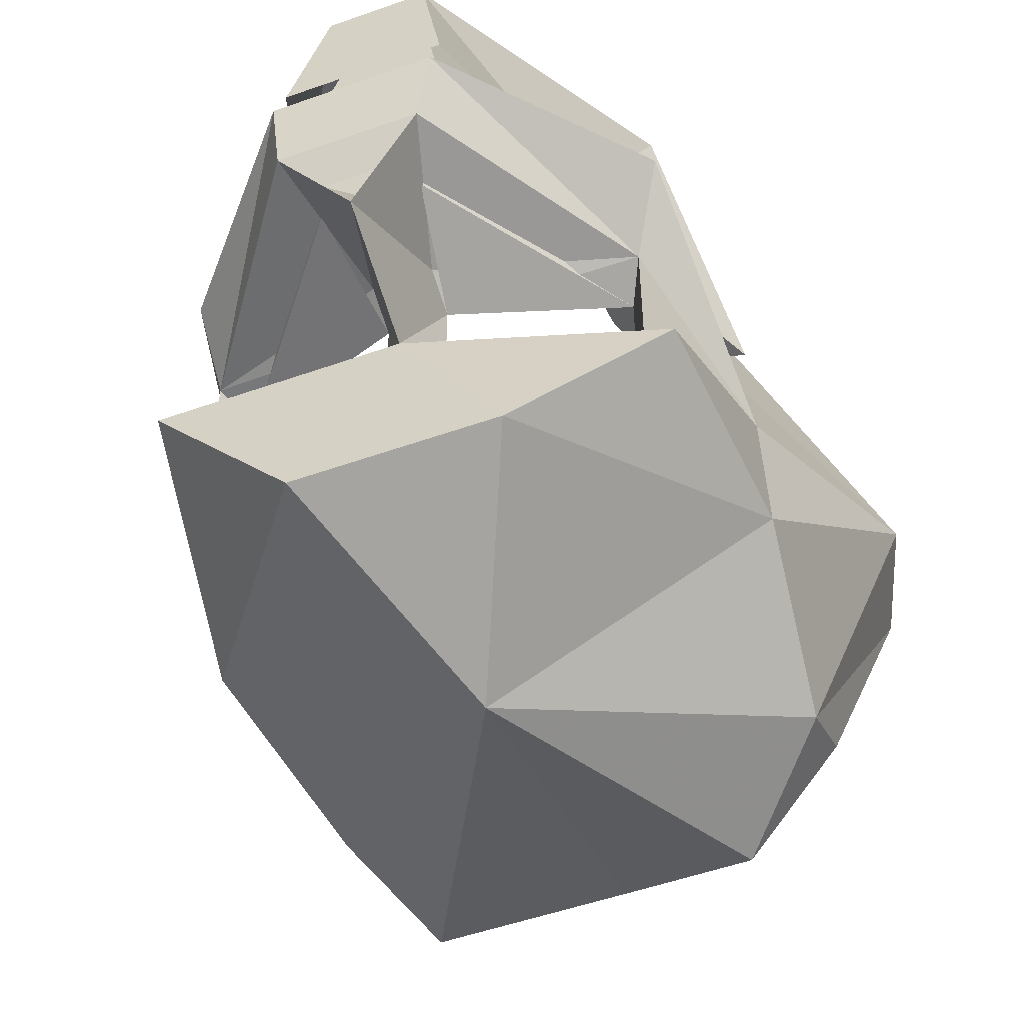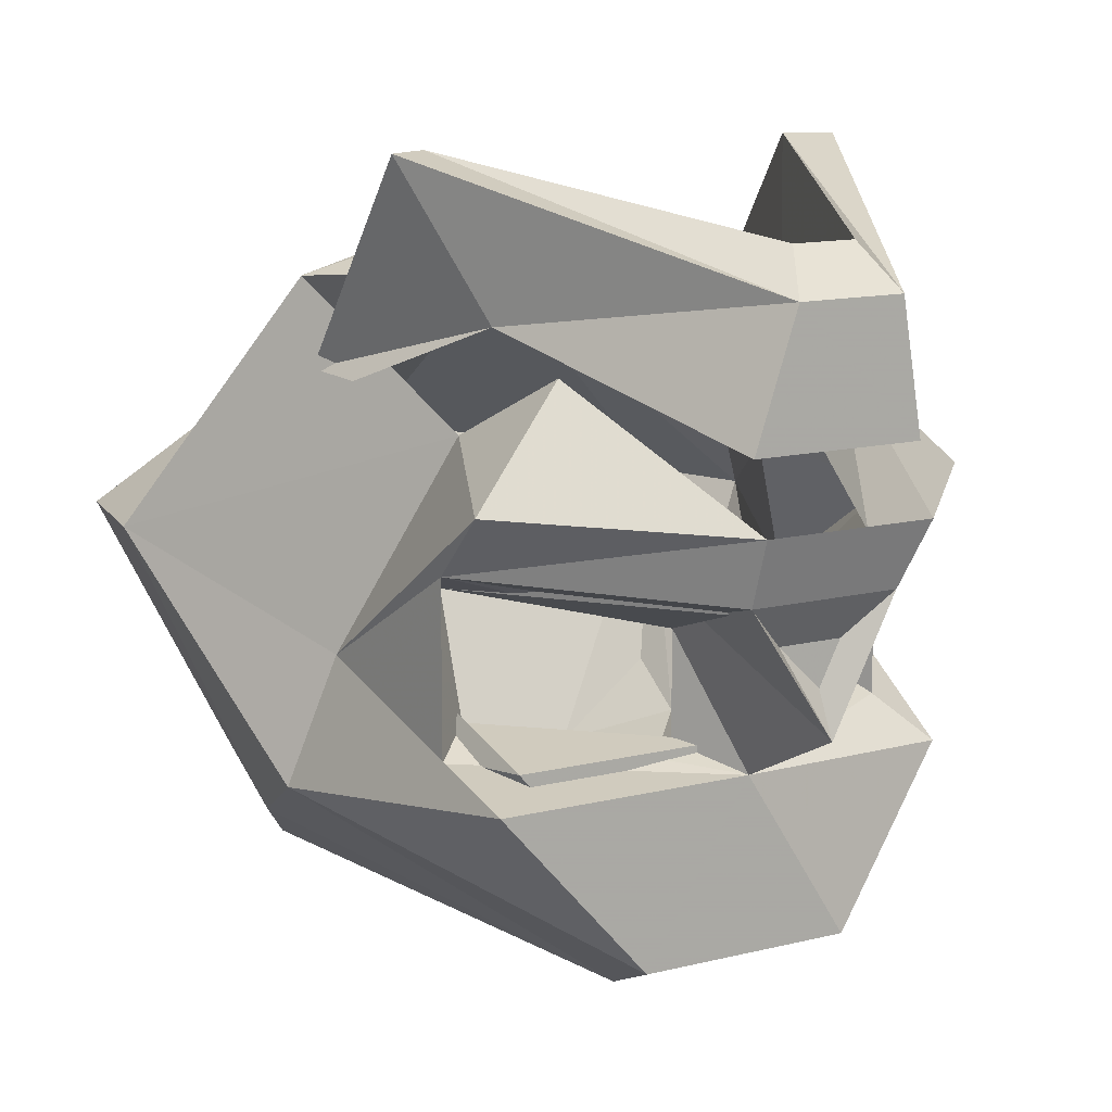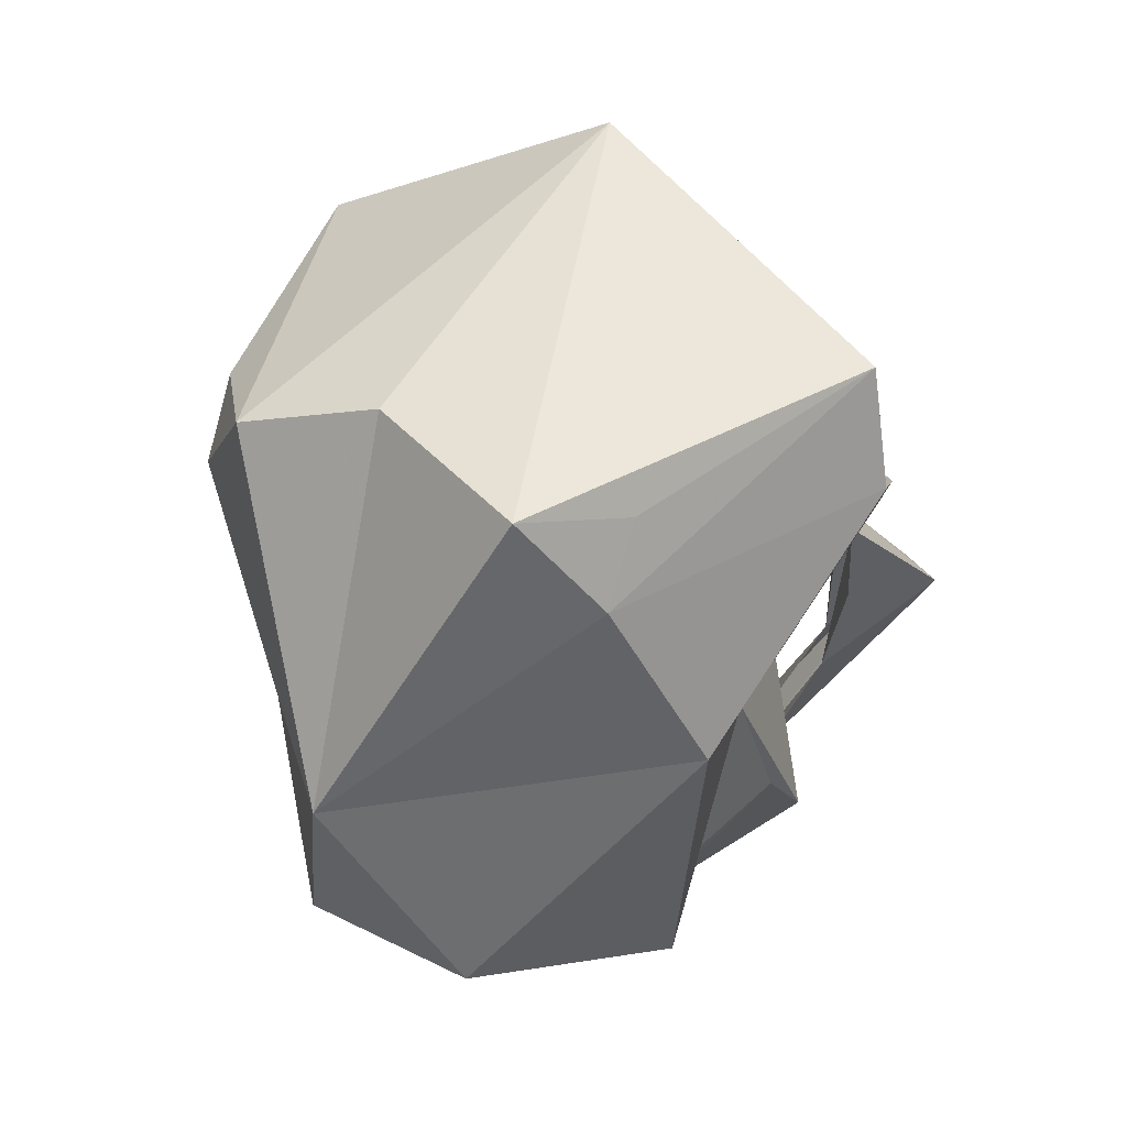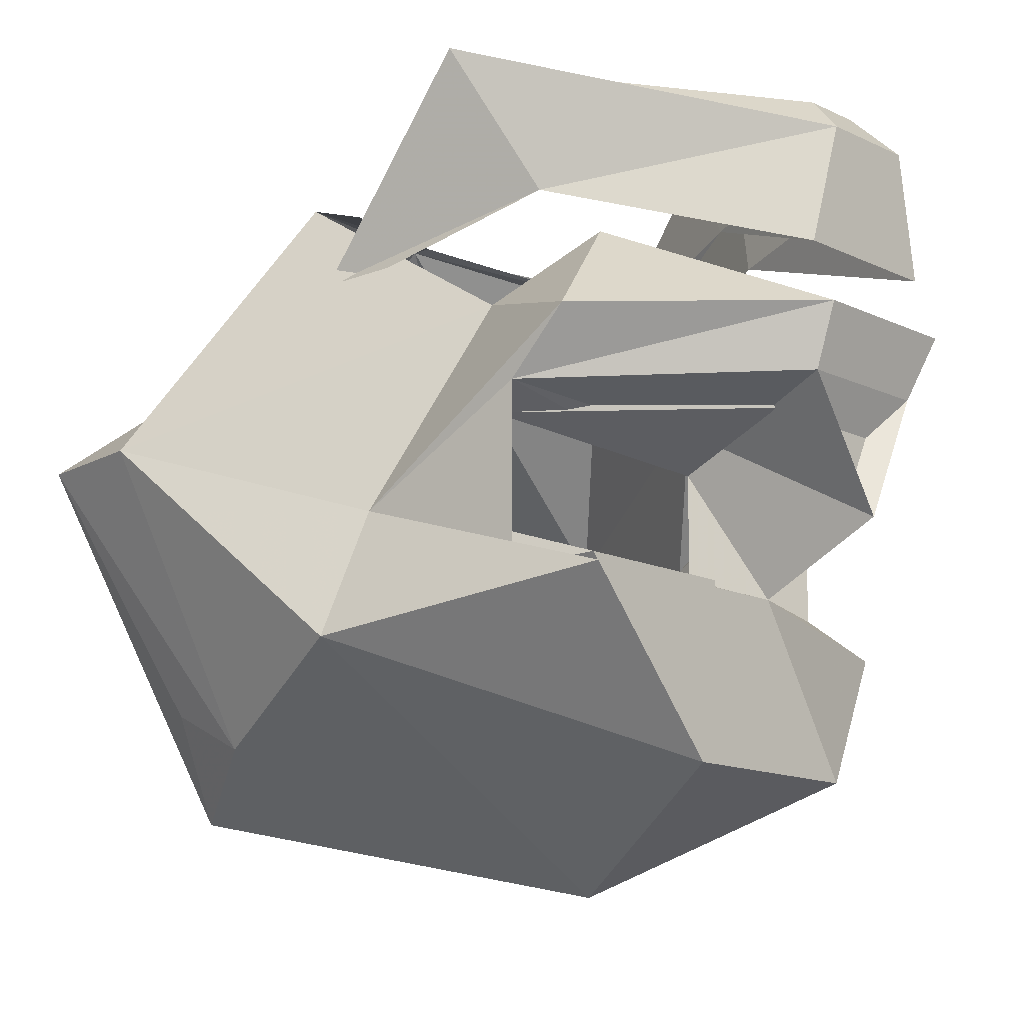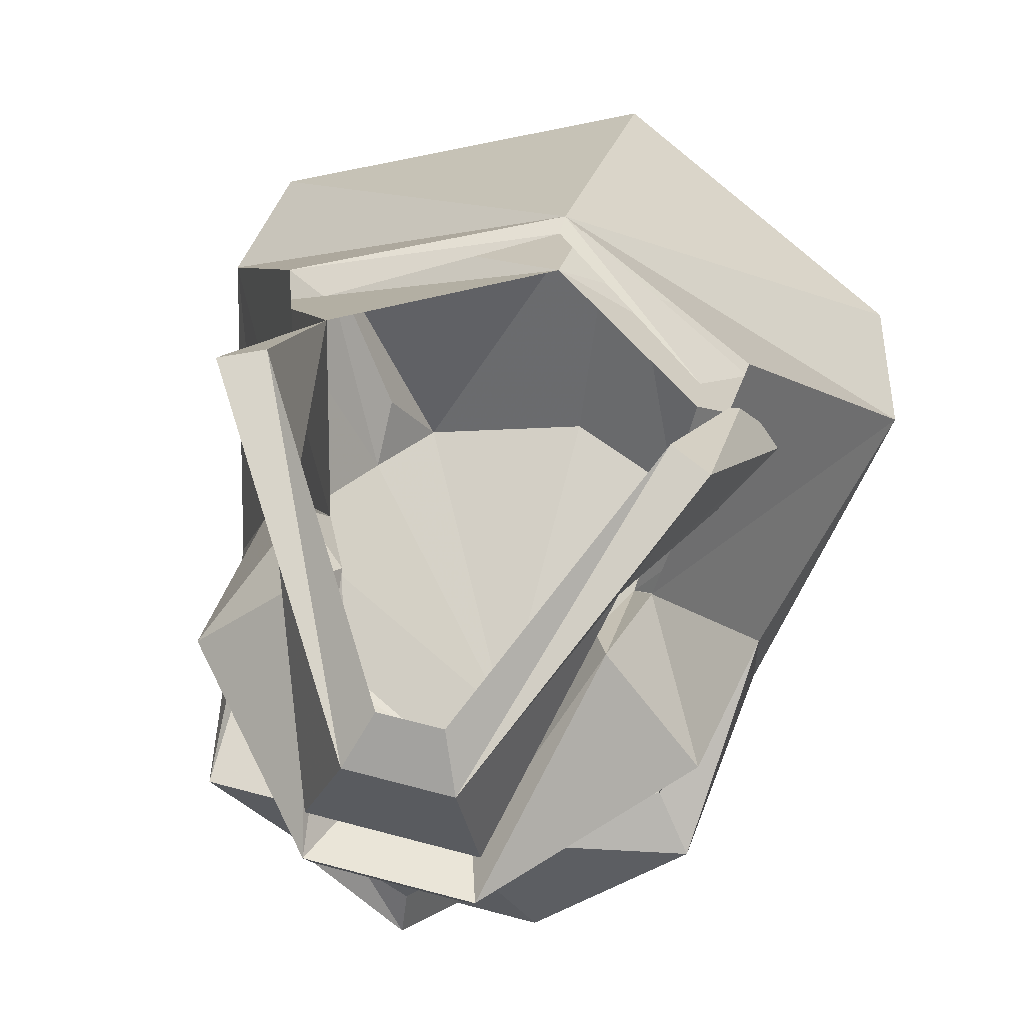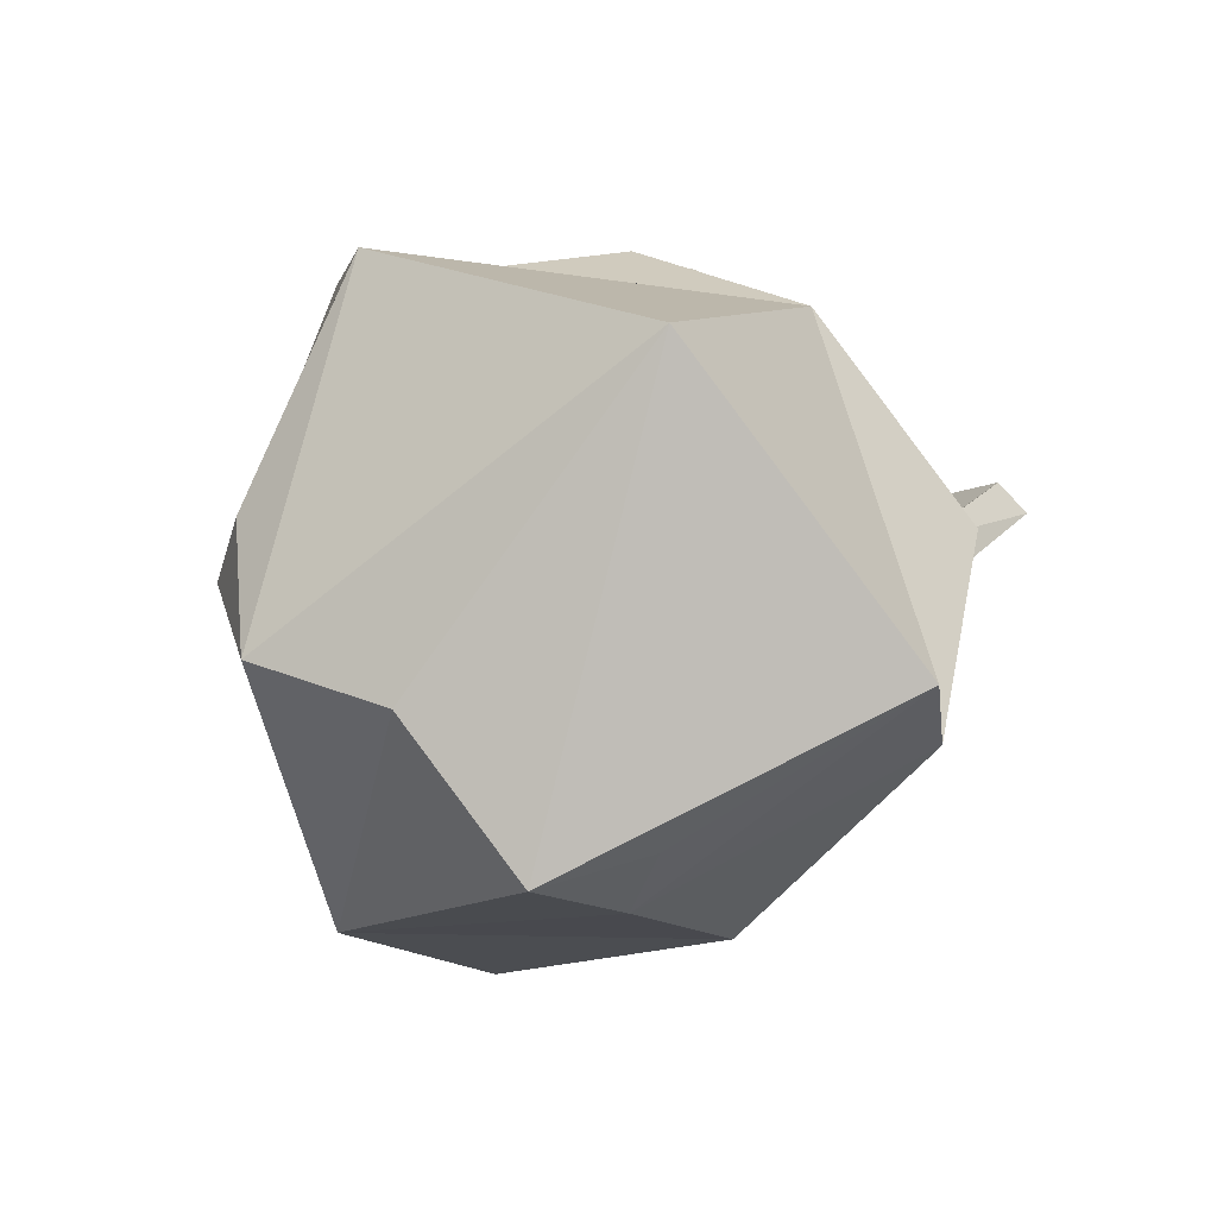
<metadata>
{"format":"obj","ext":"obj","renderer":"f3d","projection":"perspective","resolution":1024,"background":"white","views":[{"elev":-52.1,"azim":-159.1,"up":"+Y"},{"elev":12.9,"azim":150.1,"up":"+Y"},{"elev":30.9,"azim":35.9,"up":"+Z"},{"elev":-13.1,"azim":132.4,"up":"+Y"},{"elev":60.9,"azim":-164.6,"up":"+Y"},{"elev":68.9,"azim":39.6,"up":"+Z"}]}
</metadata>
<code>
v -0.01562 -0.02344 -0.1562
v -0.02344 -0.07031 -0.1562
v 0.007812 -0.02344 -0.1562
v 0.01562 -0.03906 -0.1719
v -0.02344 -0.03906 -0.1719
v -0.0625 0 -0.04688
v -0.04688 -0.03906 -0.07031
v 0.02344 -0.07031 -0.1562
v 0.0625 -0.03906 -0.07031
v 0.07812 0 -0.04688
v 0.09375 0 -0.05469
v 0.07031 -0.05469 -0.07812
v 0.03125 -0.08594 -0.1719
v -0.03125 -0.08594 -0.1719
v -0.05469 -0.05469 -0.07812
v -0.07812 0 -0.05469
v -0.07812 -0.0625 0.01562
v -0.07031 -0.0625 -0.01562
v 0.07812 -0.0625 -0.01562
v 0.07812 -0.0625 0.007812
v 0.09375 -0.07812 0.007812
v 0.09375 -0.07812 -0.02344
v -0.09375 -0.07812 0.007812
v -0.07812 -0.07812 -0.02344
v 0 -0.1953 -0.1094
v -0.03125 -0.25 -0.1094
v 0.03125 -0.25 -0.1094
v 0.07812 -0.1953 -0.1094
v 0.07812 -0.1875 -0.07031
v 0.08594 -0.1641 -0.01562
v 0.08594 -0.1406 -0.07031
v 0.09375 -0.1953 -0.08594
v 0 -0.2031 -0.125
v 0.01562 -0.1953 -0.1016
v 0.01562 -0.1562 -0.1016
v 0.01562 -0.1484 -0.1172
v 0.09375 -0.1328 -0.08594
v 0.02344 -0.1406 -0.1484
v 0.02344 -0.1172 -0.1562
v -0.02344 -0.1172 -0.1562
v -0.01562 -0.1406 -0.1484
v -0.07031 -0.1406 -0.07031
v -0.007812 -0.1562 -0.1016
v -0.07812 -0.1328 -0.08594
v -0.007812 -0.1484 -0.1172
v -0.007812 -0.1953 -0.1016
v -0.07031 -0.1875 -0.07031
v -0.07812 -0.1953 -0.08594
v -0.08594 -0.1641 -0.01562
v -0.07812 -0.2031 -0.08594
v -0.08594 -0.2031 -0.007812
v 0 -0.2812 -0.03125
v 0.1016 -0.2031 -0.007812
v 0.125 -0.1484 0.0625
v 0.0625 -0.1094 -0.04688
v 0.07812 -0.1172 -0.09375
v 0.04688 -0.08594 -0.07812
v 0.03125 -0.1094 -0.1797
v -0.03125 -0.1094 -0.1797
v -0.05469 -0.07031 -0.09375
v -0.04688 -0.08594 -0.07812
v -0.07812 -0.1172 -0.09375
v -0.05469 -0.1094 -0.04688
v -0.1172 -0.1484 0.0625
v 0.07031 -0.09375 -0.05469
v 0.05469 -0.07031 -0.09375
v 0.09375 -0.1094 -0.1094
v 0.03125 -0.1328 -0.1719
v -0.02344 -0.1328 -0.1719
v -0.09375 -0.1094 -0.1094
v -0.0625 -0.09375 -0.05469
v 0.07812 -0.2344 0.04688
v 0.0625 -0.25 0.07812
v 0.07812 -0.2188 0.07031
v 0.1172 -0.1484 0.1016
v 0 -0.05469 0.04688
v 0 -0.125 0.1484
v -0.1016 -0.1484 0.1016
v -0.0625 -0.0625 0.007812
v 0 -0.2422 0.09375
v -0.04688 -0.25 0.07812
v -0.07812 -0.2188 0.07031
v -0.07812 -0.2344 0.04688
v -0.1016 -0.1719 -0.02344
v -0.1328 -0.1406 0.07031
v -0.07812 -0.03906 0.01562
v 0 -0.03125 0.05469
v -0.1172 -0.1406 0.1172
v 0 -0.1172 0.1719
v 0.1328 -0.1406 0.1172
v 0.1406 -0.1406 0.07031
v 0.09375 -0.04688 0.01562
v 0 -0.03125 0.04688
v -0.0625 -0.04688 0.007812
v -0.07812 -0.04688 0.01562
v 0.1016 -0.1719 -0.02344
v 0.09375 -0.2031 -0.125
v 0.03906 -0.2656 -0.125
v -0.03906 -0.2656 -0.125
v -0.09375 -0.2109 -0.1016
v -0.1016 -0.2188 -0.01562
v -0.09375 -0.25 0.05469
v -0.09375 -0.2344 0.08594
v -0.05469 -0.2734 0.09375
v 0 -0.2578 0.1094
v 0.07031 -0.2734 0.09375
v 0.09375 -0.2344 0.08594
v 0.09375 -0.25 0.05469
v 0.1172 -0.2188 -0.01562
v 0.07812 -0.04688 0.007812
v 0 -0.3047 -0.03906
v 0 -0.1797 -0.1719
v 0.01562 -0.1484 -0.1641
v -0.007812 -0.1484 -0.1641
v 0 -0.1641 -0.1641
f 1 2 3
f 1 6 7
f 1 7 2
f 3 2 8
f 3 8 9
f 3 9 10
f 6 17 7
f 7 17 18
f 9 19 20
f 9 20 10
f 25 26 27
f 25 27 28
f 25 28 29
f 29 28 30
f 29 30 31
f 35 31 38
f 38 31 39
f 38 39 40
f 38 40 41
f 41 40 42
f 41 42 43
f 47 42 49
f 47 49 50
f 47 50 25
f 25 50 26
f 26 50 51
f 26 51 52
f 26 52 27
f 27 52 53
f 27 53 28
f 28 53 30
f 30 53 54
f 30 54 55
f 30 55 56
f 30 56 31
f 31 56 39
f 39 56 57
f 40 61 62
f 40 62 42
f 42 62 49
f 49 62 63
f 49 63 64
f 49 64 51
f 49 51 50
f 55 57 56
f 61 63 62
f 72 54 53
f 72 53 52
f 72 52 73
f 72 73 74
f 72 74 75
f 72 75 54
f 54 75 76
f 54 76 20
f 54 20 55
f 74 73 75
f 75 73 77
f 75 77 76
f 76 77 78
f 76 78 64
f 76 64 79
f 79 64 63
f 77 73 80
f 77 80 81
f 77 81 78
f 78 81 82
f 78 82 83
f 78 83 64
f 64 83 51
f 51 83 52
f 52 83 81
f 52 81 80
f 52 80 73
f 82 81 83
f 68 112 113
f 68 113 114
f 68 114 69
f 69 114 115
f 69 115 112
f 115 114 113
f 115 113 112
f 1 3 4
f 1 4 5
f 1 5 6
f 3 10 4
f 4 10 11
f 5 16 6
f 6 16 17
f 10 20 11
f 11 20 21
f 16 23 17
f 29 31 32
f 29 32 33
f 29 33 34
f 34 33 35
f 35 33 36
f 35 36 37
f 35 37 31
f 43 42 44
f 43 44 45
f 43 45 33
f 43 33 46
f 46 33 47
f 47 33 48
f 47 48 42
f 48 44 42
f 31 37 32
f 4 11 12
f 4 12 13
f 4 13 14
f 4 14 5
f 5 14 15
f 5 15 16
f 11 21 12
f 12 21 22
f 23 16 15
f 23 15 24
f 58 66 67
f 58 67 37
f 58 37 68
f 58 68 59
f 59 68 69
f 59 69 44
f 59 44 70
f 59 70 60
f 60 70 71
f 44 48 84
f 44 84 70
f 70 84 71
f 71 84 85
f 71 85 86
f 86 85 87
f 87 85 88
f 87 88 89
f 87 89 90
f 87 90 91
f 87 91 92
f 32 37 96
f 32 96 97
f 32 97 33
f 33 97 98
f 33 98 99
f 33 99 100
f 33 100 48
f 48 100 84
f 84 100 101
f 84 101 85
f 85 101 102
f 85 102 88
f 88 102 103
f 88 103 104
f 88 104 89
f 89 104 105
f 89 105 106
f 89 106 90
f 90 106 107
f 90 107 108
f 90 108 91
f 91 108 109
f 91 109 96
f 91 96 65
f 91 65 92
f 98 111 99
f 99 111 101
f 99 101 100
f 37 36 68
f 68 36 112
f 69 112 45
f 69 45 44
f 96 67 65
f 65 67 66
f 97 109 98
f 98 109 111
f 111 109 108
f 111 108 106
f 111 106 105
f 111 105 104
f 111 104 102
f 111 102 101
f 67 96 37
f 33 112 36
f 112 33 45
f 33 112 36
f 112 33 45
f 109 97 96
f 107 106 108
f 102 104 103
f 39 57 58
f 39 58 40
f 40 58 59
f 40 59 60
f 40 60 61
f 57 55 65
f 57 65 66
f 57 66 58
f 60 71 63
f 60 63 61
f 87 92 93
f 87 93 94
f 87 94 95
f 92 110 93

</code>
